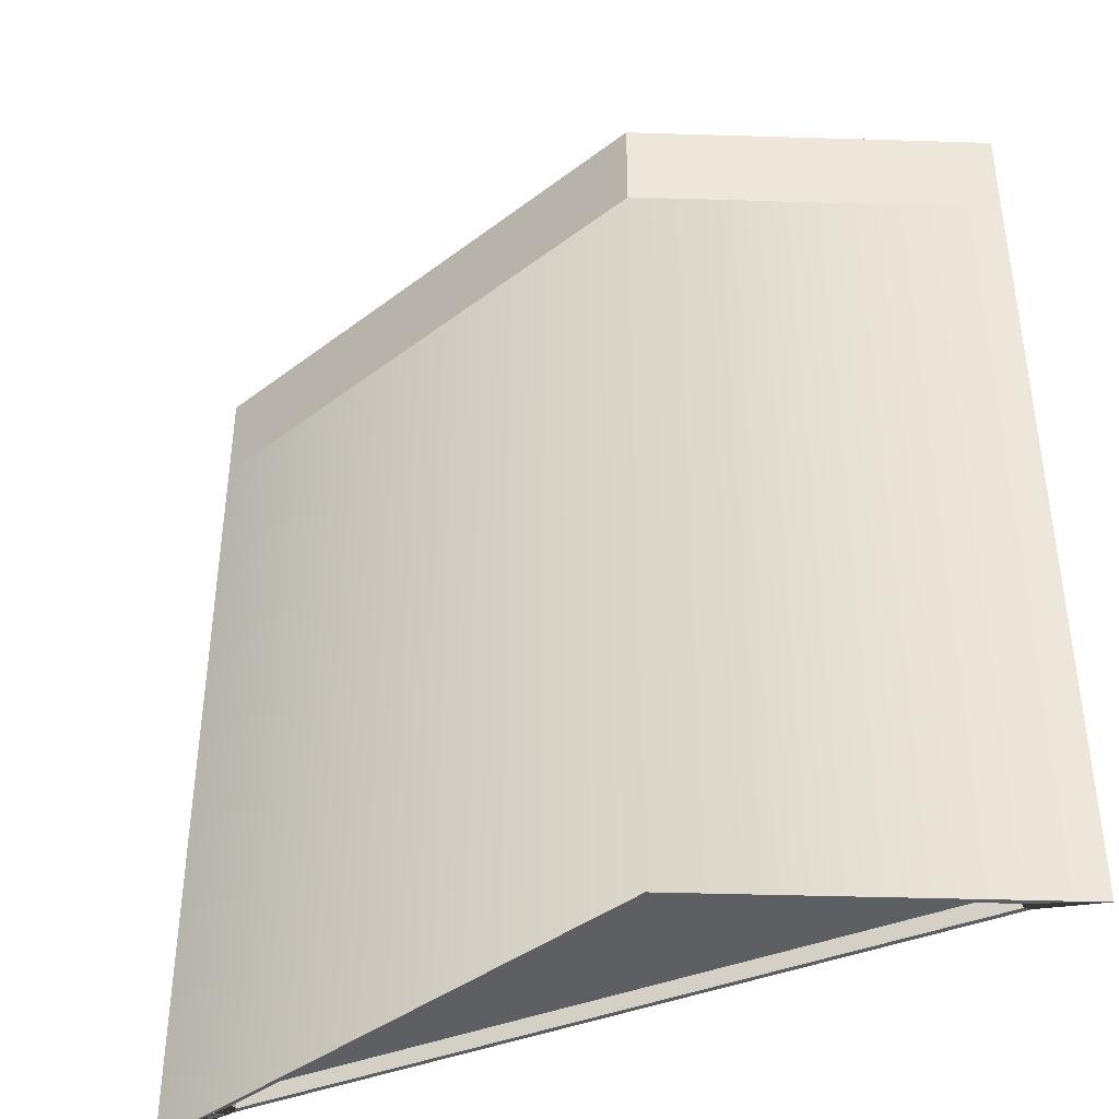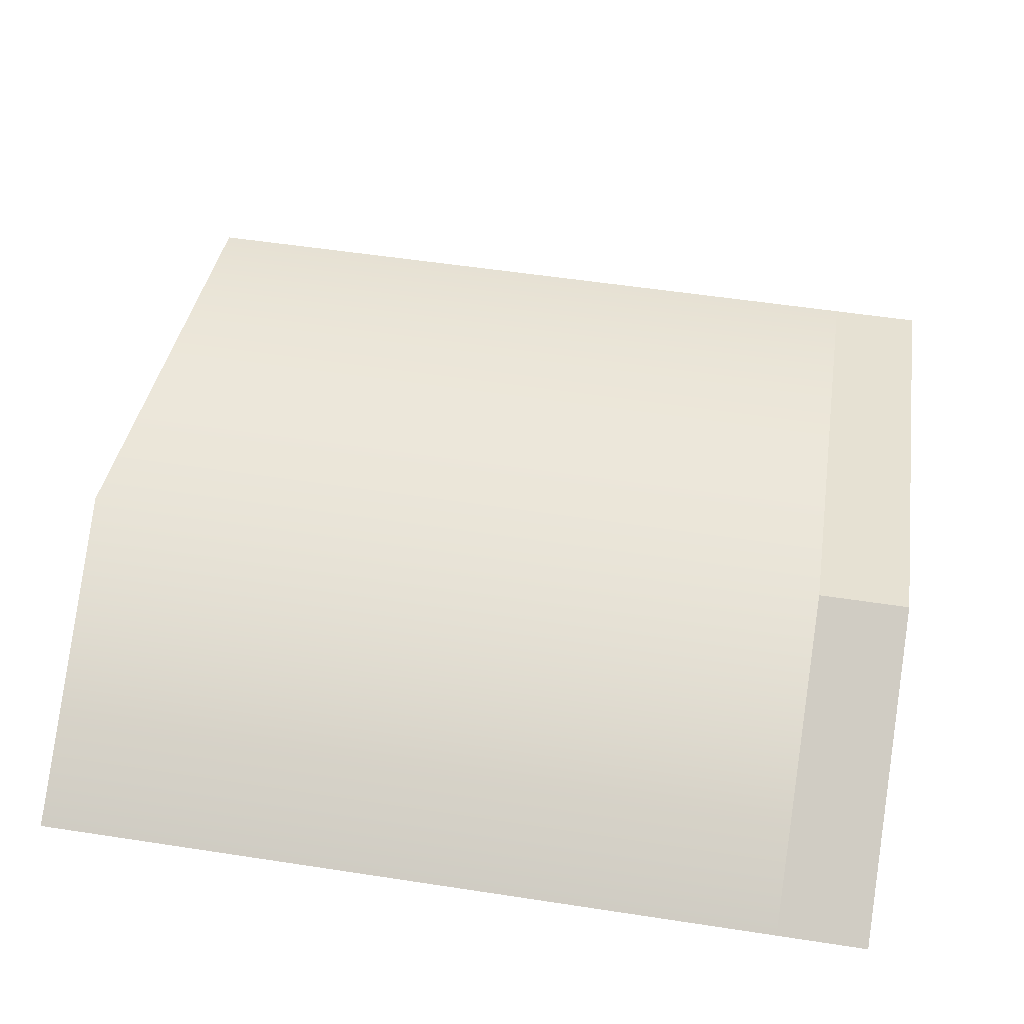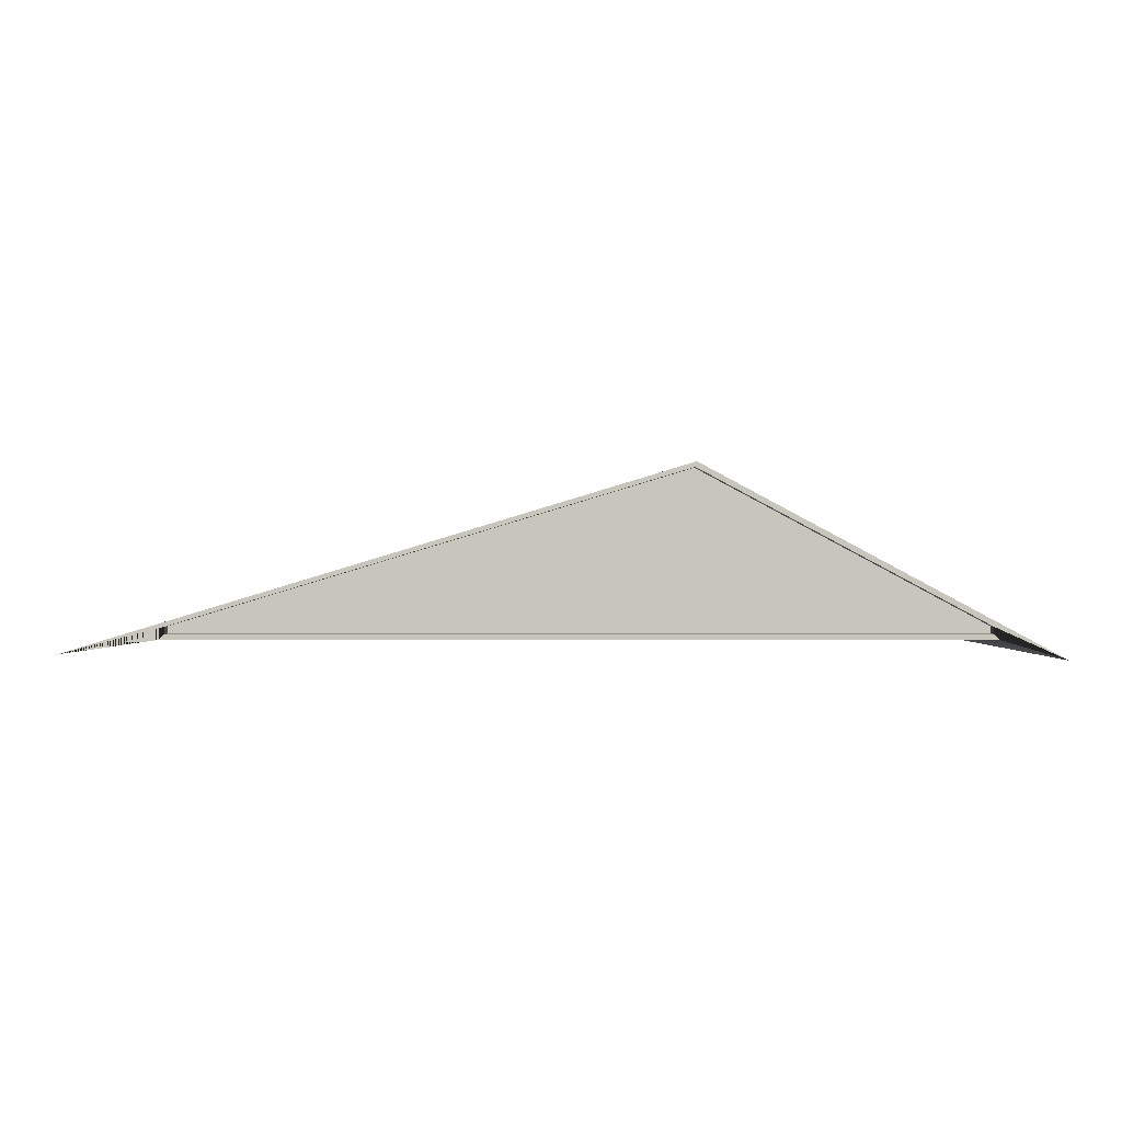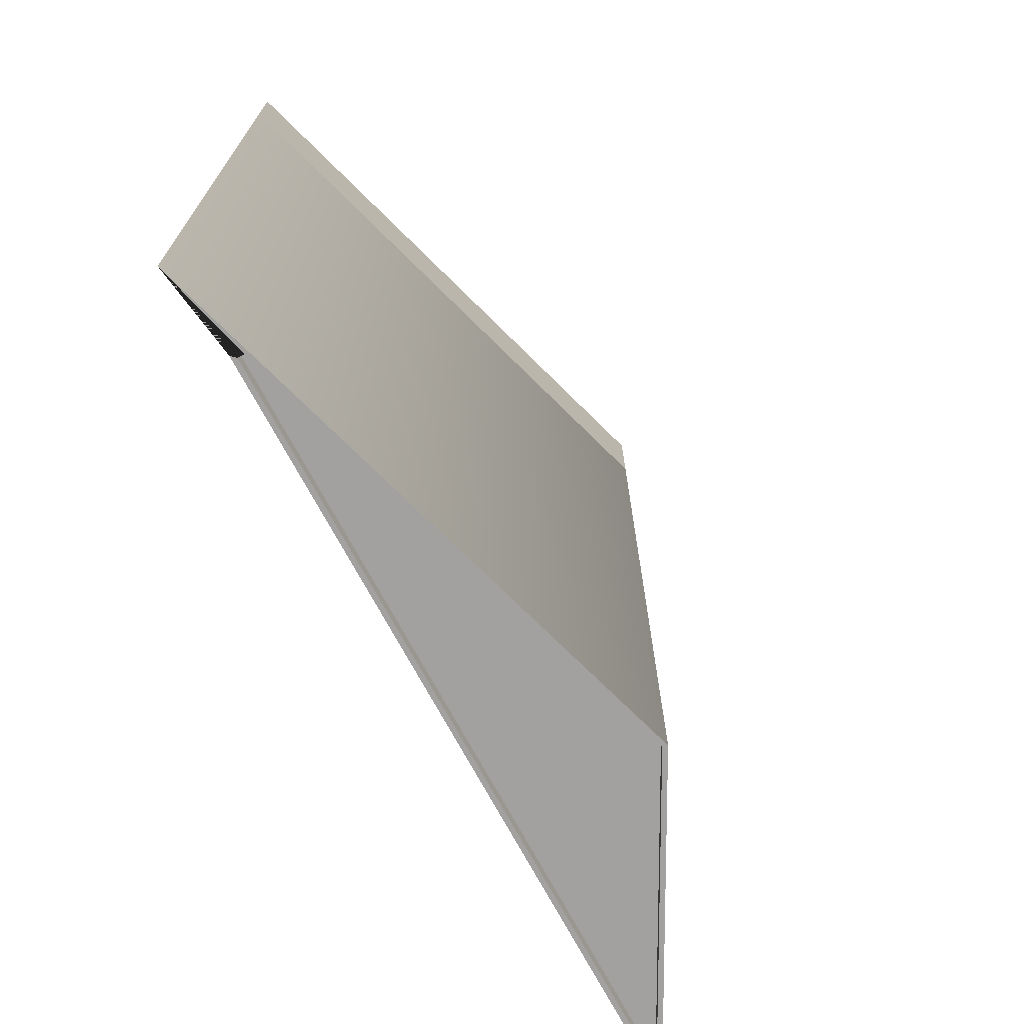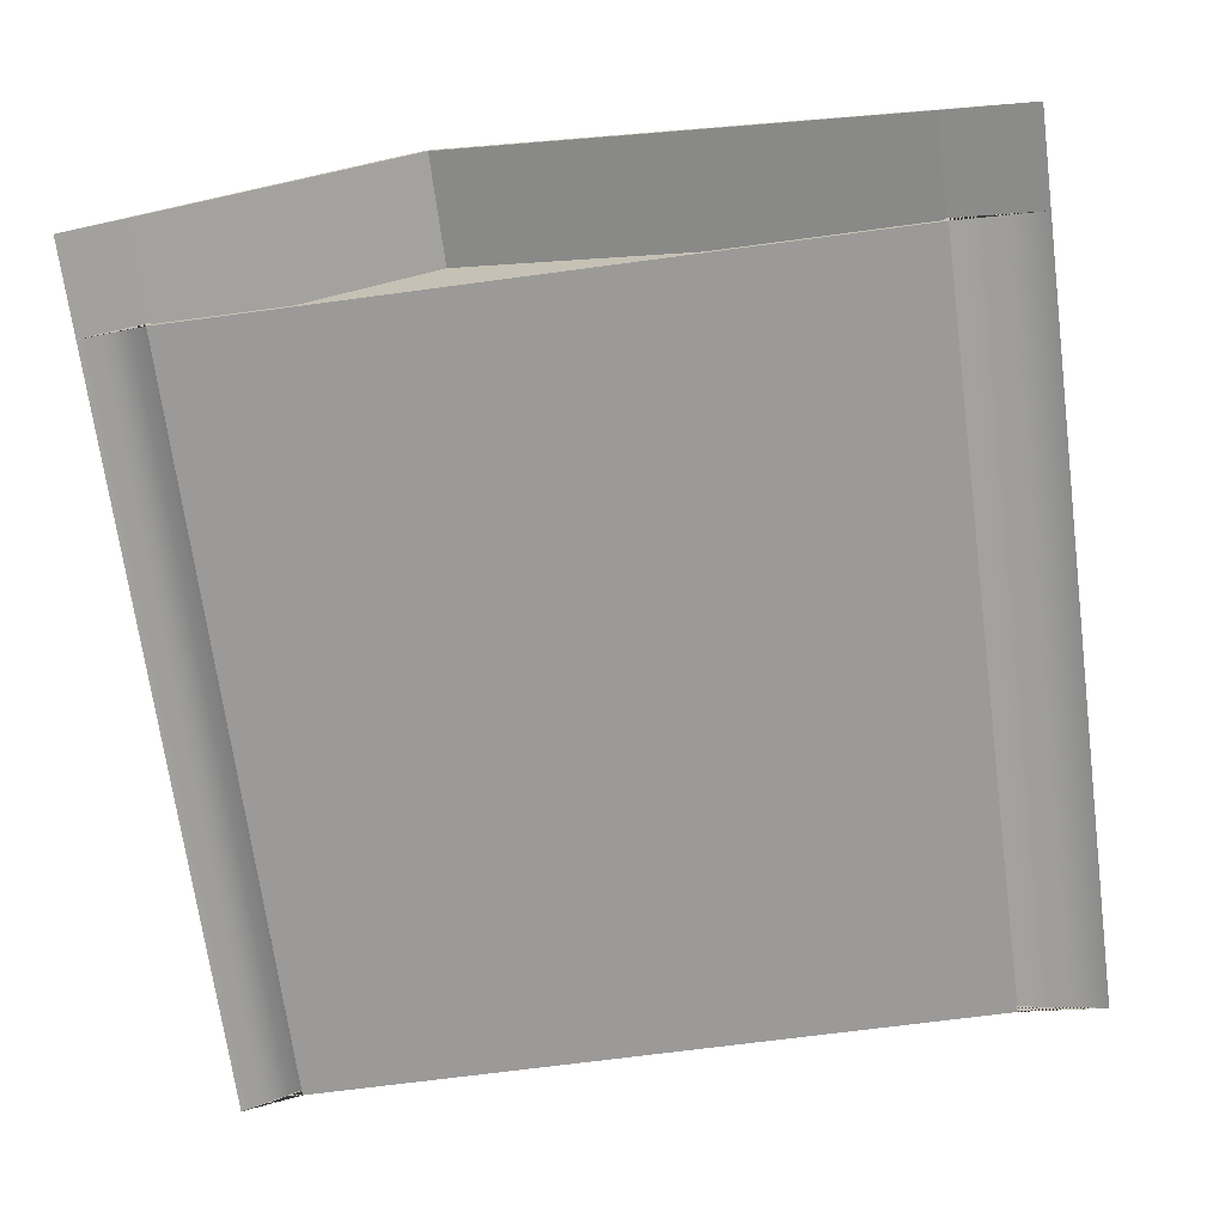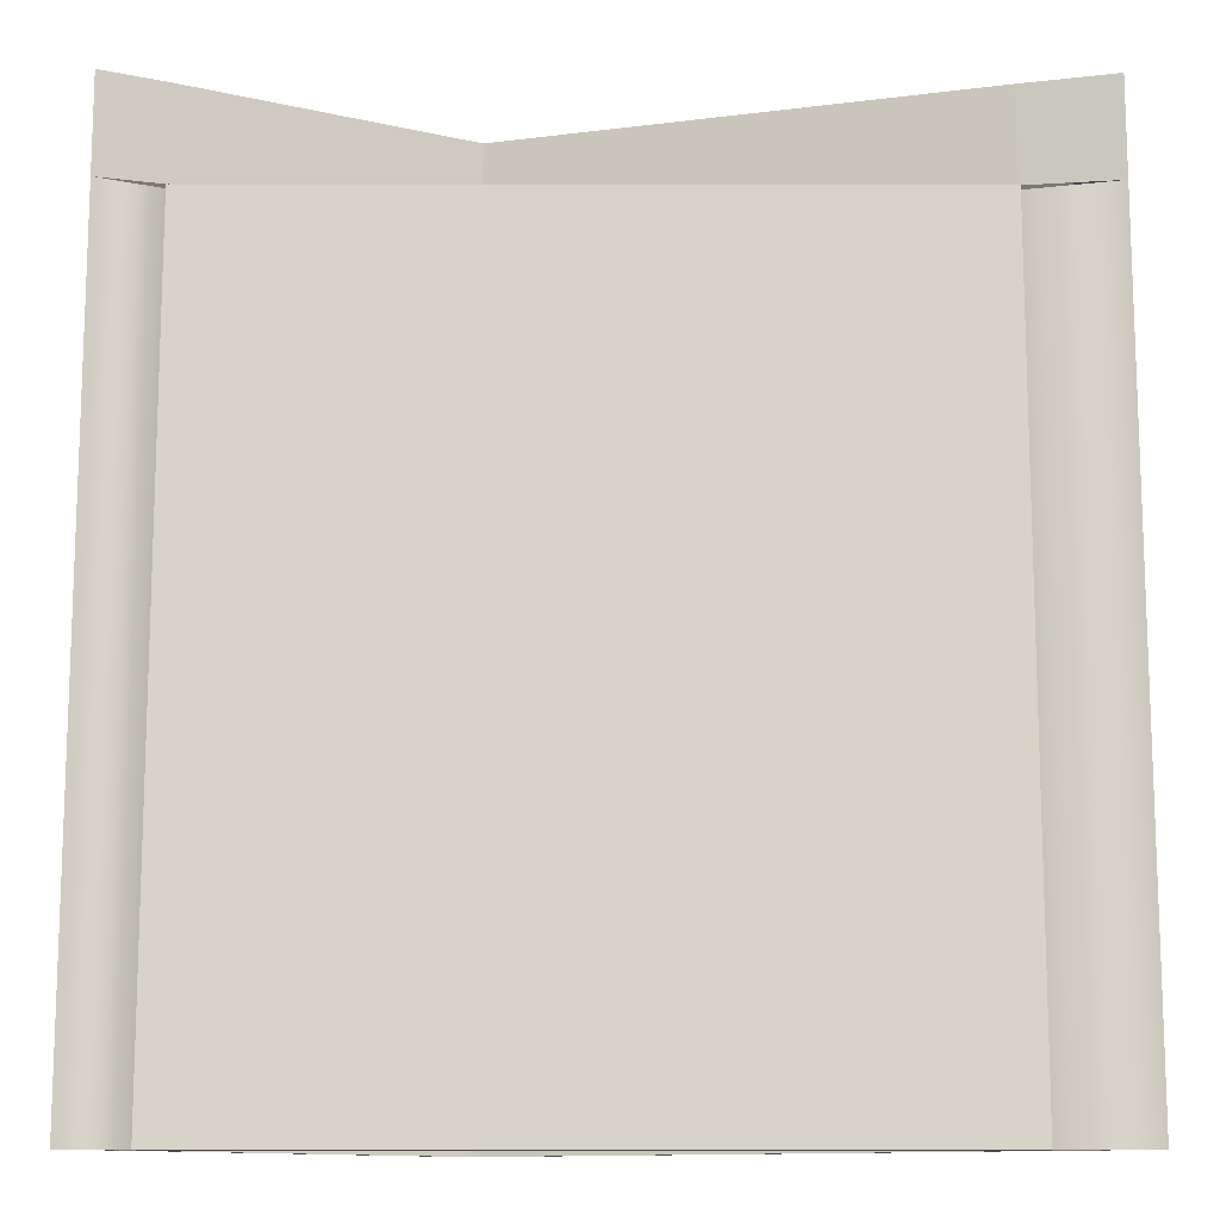
<metadata>
{"format":"obj","ext":"obj","renderer":"f3d","projection":"perspective","resolution":1024,"background":"white","views":[{"elev":-40.9,"azim":-154.0,"up":"+Z"},{"elev":54.7,"azim":-80.8,"up":"+Y"},{"elev":0.0,"azim":179.8,"up":"+Y"},{"elev":-72.3,"azim":118.3,"up":"+Z"},{"elev":-69.3,"azim":7.6,"up":"+Y"},{"elev":-12.7,"azim":-0.2,"up":"+Z"}]}
</metadata>
<code>
o Box017
v -2.381 3.039 2.351
v 2.119 3.039 2.351
v -2.381 3.039 -2.649
v 2.119 3.039 -2.649
v -2.757 2.926 2.351
v 2.672 2.959 2.351
v -2.757 2.926 -2.649
v 2.672 2.959 -2.649
v -2.351 3.069 2.351
v 2.089 3.069 2.351
v 2.118 3.109 2.351
v -2.378 3.109 2.351
v 2.089 3.069 -2.649
v -2.351 3.069 -2.649
v -2.351 3.109 -2.649
v 2.089 3.109 -2.649
v -0.7527 3.965 2.351
v -0.7527 3.965 -2.649
v 2.672 2.959 2.951
v -2.757 2.926 2.951
v -2.378 3.109 2.951
v -0.7527 3.965 2.951
v 2.118 3.109 2.951
v 2.119 3.109 2.351
v -2.381 3.109 2.351
v 2.119 3.109 -2.649
v -2.381 3.109 -2.649
v 2.089 3.069 -2.549
v -2.351 3.069 -2.549
v -2.351 3.109 -2.549
v -0.7527 3.965 -2.549
v 2.089 3.109 -2.549
v -2.351 3.069 2.251
v 2.089 3.069 2.251
v 2.118 3.109 2.251
v -0.7527 3.965 2.251
v -2.378 3.109 2.251
f 1 3 4 2
f 33 34 35 36 37
f 2 4 26 24
f 28 29 30 31 32
f 3 1 25 27
f 1 2 10 9
f 2 24 6 11 10
f 5 25 1 9 12
f 4 3 14 13
f 3 27 7 15 14
f 8 26 4 13 16
f 5 12 21 20
f 12 17 22 21
f 17 11 23 22
f 11 6 19 23
f 26 8 6 24
f 25 5 7 27
f 13 14 29 28
f 14 15 30 29
f 15 18 31 30
f 18 16 32 31
f 16 13 28 32
f 9 10 34 33
f 10 11 35 34
f 11 17 36 35
f 17 12 37 36
f 12 9 33 37
o Object002
v -0.7611 3.995 2.351
v -2.757 2.926 2.351
v 2.672 2.959 2.351
v -2.757 2.926 -2.649
v 2.672 2.959 -2.649
v -0.7611 3.995 -2.649
v 2.672 2.959 2.951
v -0.7611 3.995 2.951
v -2.757 2.926 2.951
f 39 38 43 41
f 38 40 42 43
f 40 38 45 44
f 38 39 46 45
o Object003
v -0.7611 3.995 -2.649
v -0.7611 3.995 2.951
v -2.757 2.926 -2.649
v 2.672 2.959 -2.649
v -2.351 3.109 -2.649
v 2.089 3.109 -2.649
v -0.7527 3.965 -2.649
v 2.672 2.959 2.951
v -2.757 2.926 2.951
v -2.378 3.109 2.951
v -0.7527 3.965 2.951
v 2.118 3.109 2.951
f 54 48 57 58
f 49 47 53 51
f 48 55 56 57
f 47 50 52 53

</code>
